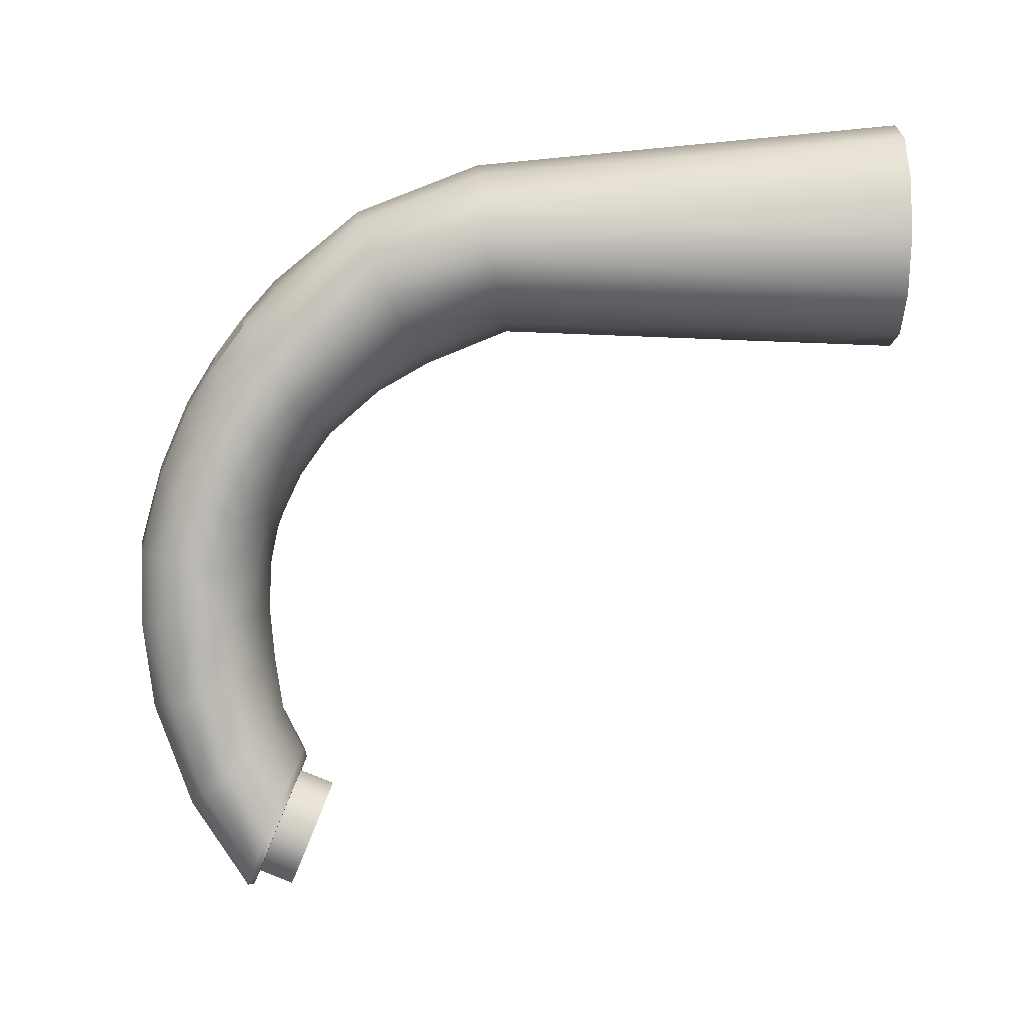
<metadata>
{"format":"obj","ext":"obj","renderer":"f3d","projection":"perspective","resolution":1024,"background":"white","views":[{"elev":7.6,"azim":-89.4,"up":"+Z"}]}
</metadata>
<code>
v -0.07114 0.1246 0.1246
v -0.08228 0.1184 0.06241
v -0.08228 0.1031 0.09903
v -0.07114 0.1451 0.07639
v -0.07114 0.09173 0.04843
v -0.07114 0.1008 0.1654
v -0.08228 0.1314 0.01102
v -0.04069 0.1647 0.08663
v -0.07114 0.1016 0.00675
v -0.07114 0.08163 0.07348
v -0.08228 0.08167 0.138
v -0.04069 0.1403 0.1433
v -0.07114 0.1613 0.01528
v -0.04069 0.1831 0.0184
v -0.04069 0.07218 0.03819
v -0.04069 0.0659 0.05478
v -0.07114 0.07439 0.201
v -0.04069 0.1148 0.1854
v -0.08228 0.1331 -0.04466
v -0.07125 0.1034 -0.0427
v 0.00091 0.1718 0.09037
v 0.00091 0.1911 0.01955
v -0.04069 0.07974 0.003627
v -0.04069 0.04853 0.09065
v -0.07114 0.06253 0.1107
v -0.08228 0.05507 0.1743
v 0.00091 0.1461 0.1501
v -0.07125 0.1628 -0.04661
v -0.0411 0.1846 -0.04805
v 7.8e-05 0.1925 -0.04857
v 0.00091 0.06503 0.03445
v 0.00091 0.06014 0.04794
v 0.00091 0.0434 0.08332
v -0.07114 0.04141 0.2353
v -0.04069 0.08854 0.2205
v 0.00091 0.1199 0.1927
v -0.07125 0.1541 -0.1167
v -0.08228 0.1259 -0.1072
v -0.0411 0.0816 -0.04127
v 0.04251 0.1403 0.1433
v 0.04251 0.1647 0.08663
v 0.04251 0.1831 0.0184
v 0.00091 0.07175 0.002484
v 0.00091 0.01641 0.1211
v -0.04069 0.02159 0.1282
v -0.07114 0.03574 0.1477
v -0.08228 0.01804 0.2103
v 0.04251 0.1148 0.1854
v -0.07125 0.09769 -0.09757
v -0.0411 0.1747 -0.1237
v -0.0411 0.07705 -0.09055
v 0.04126 0.1846 -0.04805
v 0.04251 0.07974 0.003627
v 0.04251 0.07218 0.03819
v 0.04251 0.0659 0.05478
v 0.04251 0.04853 0.09065
v -0.07597 -0.02666 0.288
v -0.04069 0.05852 0.2535
v 0.00091 0.09372 0.2276
v 0.04251 0.08854 0.2205
v -0.07125 0.1265 -0.1997
v -0.08228 0.105 -0.179
v 7.8e-05 0.1823 -0.1263
v 7.8e-05 0.06949 -0.08799
v 7.8e-05 0.07364 -0.04075
v 0.07296 0.1008 0.1654
v 0.07296 0.1246 0.1246
v 0.07296 0.1451 0.07639
v 0.07296 0.1613 0.01528
v 0.04126 0.1747 -0.1237
v 0.04126 0.0816 -0.04127
v 0.04251 0.02159 0.1282
v 0.00091 -0.02871 0.1604
v -0.04069 -0.02244 0.1671
v -0.07114 -0.005334 0.1853
v -0.08786 -0.04228 0.2539
v -0.04347 -0.01523 0.3129
v 0.07296 0.07439 0.201
v -0.07125 0.08359 -0.1583
v -0.0411 0.0679 -0.1432
v -0.0411 0.1422 -0.2148
v 7.8e-05 0.06215 -0.1376
v 0.0714 0.1628 -0.04661
v 0.0714 0.1541 -0.1167
v 0.0714 0.1034 -0.0427
v 0.07296 0.1016 0.00675
v 0.07296 0.09173 0.04843
v 0.07296 0.08163 0.07348
v 0.07296 0.06253 0.1107
v -0.09253 -0.132 0.2891
v -0.08001 -0.1256 0.3264
v 0.00091 -0.01104 0.322
v 0.00091 0.06478 0.2602
v 0.04251 0.05852 0.2535
v 0.07296 0.04141 0.2353
v -0.07125 0.08282 -0.2692
v -0.08228 0.07003 -0.2377
v 7.8e-05 0.1479 -0.2203
v 0.04126 0.1422 -0.2148
v 0.04126 0.07705 -0.09055
v 0.0841 0.08167 0.138
v 0.0841 0.1031 0.09903
v 0.0841 0.1184 0.06241
v 0.0841 0.1314 0.01102
v 0.08244 0.1331 -0.04466
v 0.0714 0.1265 -0.1997
v 0.07296 0.03574 0.1477
v 0.04251 -0.02244 0.1671
v -0.04347 -0.06934 0.195
v -0.07597 -0.05791 0.2199
v -0.08001 -0.1385 0.2519
v -0.04581 -0.1209 0.3536
v 0.0841 0.05507 0.1743
v -0.07125 0.05723 -0.2063
v -0.0411 0.04787 -0.1833
v 7.8e-05 0.04444 -0.1748
v -0.0411 0.09219 -0.2922
v 0.04126 0.0679 -0.1432
v 0.08244 0.1259 -0.1072
v 0.0714 0.09769 -0.09757
v 0.00091 -0.07353 0.1858
v -0.08572 -0.4935 0.251
v -0.09913 -0.4935 0.3003
v -0.04911 -0.4935 0.3857
v 0.00091 -0.1192 0.3636
v 0.0453 -0.01523 0.3129
v 0.07779 -0.02666 0.288
v 0.0841 0.01804 0.2103
v -0.07125 0.07789 -0.2699
v -0.08228 0.0661 -0.2413
v 7.8e-05 0.09561 -0.3006
v 0.04126 0.09219 -0.2922
v 0.0714 0.08282 -0.2692
v 0.08244 0.105 -0.179
v 0.07296 -0.005334 0.1853
v 0.0453 -0.06934 0.195
v -0.04581 -0.1432 0.2247
v -0.04911 -0.4935 0.2149
v -0.08572 -0.4935 0.3496
v 0.00091 -0.4935 0.3989
v -0.07125 0.05429 -0.2126
v -0.0411 0.04565 -0.1917
v 7.8e-05 0.04249 -0.184
v 0.04126 0.04787 -0.1833
v -0.0411 0.08653 -0.2909
v 0.0714 0.08359 -0.1583
v 0.00091 -0.1449 0.2147
v 0.00091 -0.4935 0.2017
v 0.00091 -0.4935 0.3003
v 0.04763 -0.1209 0.3536
v 0.08968 -0.04228 0.2539
v -0.05389 0.0661 -0.2413
v -0.04705 0.05637 -0.2177
v 0.04126 0.04565 -0.1917
v 7.8e-05 0.0897 -0.2986
v 0.04126 0.08653 -0.2909
v 0.08244 0.07003 -0.2377
v 0.07779 -0.05791 0.2199
v 0.04763 -0.1432 0.2247
v 0.00091 -0.4424 0.2036
v 0.05093 -0.4935 0.3857
v 0.08183 -0.1256 0.3264
v -0.02837 0.08293 -0.2822
v -0.04705 0.07581 -0.2649
v -0.02837 0.04926 -0.2004
v 0.0714 0.05723 -0.2063
v 0.0714 0.05429 -0.2126
v 0.0714 0.07789 -0.2699
v 0.01402 -0.3952 0.2082
v -0.02122 -0.4043 0.2109
v 0.1009 -0.4935 0.3003
v -0.01187 -0.4391 0.2071
v 0.007969 -0.4405 0.2052
v 0.08754 -0.4935 0.3496
v 0.09435 -0.132 0.2891
v -0.002848 0.08554 -0.2885
v 0.0482 0.0661 -0.2413
v 0.04136 0.07581 -0.2649
v 0.04136 0.05637 -0.2177
v -0.002848 0.04665 -0.1941
v 0.02267 0.04926 -0.2004
v 0.02267 0.08293 -0.2822
v 0.08244 0.0661 -0.2413
v 0.08183 -0.1385 0.2519
v 0.01369 -0.3948 0.2081
v 0.02304 -0.4043 0.2103
v -0.01187 -0.3948 0.2088
v -0.02464 -0.4171 0.2113
v 0.08754 -0.4935 0.251
v -0.02122 -0.4298 0.2099
v 0.00091 -0.3913 0.2055
v 0.01369 -0.4391 0.2067
v 0.05093 -0.4935 0.2149
v 0.02646 -0.4171 0.2108
v 0.02304 -0.4298 0.2095
v -0.002848 0.01714 -0.2062
v 0.02267 0.01974 -0.2126
v 0.04136 0.02686 -0.2298
v -0.02837 0.01974 -0.2126
v 0.0482 0.03658 -0.2534
v -0.04705 0.02686 -0.2298
v -0.002848 0.02326 -0.2211
v 0.02745 0.02992 -0.2373
v -0.05389 0.03658 -0.2534
v 0.01465 0.02504 -0.2254
v 0.04136 0.0463 -0.277
v 0.03214 0.03658 -0.2534
v -0.03315 0.02992 -0.2373
v 0.01465 0.03686 -0.2205
v -0.02034 0.02504 -0.2254
v 0.02745 0.04325 -0.2696
v 0.02745 0.04173 -0.2324
v -0.04705 0.0463 -0.277
v -0.03784 0.03658 -0.2534
v -0.002848 0.03507 -0.2162
v 0.02267 0.05342 -0.2943
v 0.01465 0.04812 -0.2814
v 0.03214 0.0484 -0.2486
v -0.02034 0.03686 -0.2205
v -0.03315 0.04173 -0.2324
v 0.02745 0.05506 -0.2647
v -0.03784 0.0484 -0.2486
v -0.02837 0.05342 -0.2943
v -0.03315 0.04325 -0.2696
v -0.002848 0.05603 -0.3006
v -0.002848 0.04991 -0.2858
v 0.01465 0.05994 -0.2766
v -0.02034 0.04812 -0.2814
v -0.002848 0.06172 -0.2809
v -0.03315 0.05506 -0.2647
v -0.02034 0.05994 -0.2766
g mesh1_mesh1-geometry
f 1 2 3
f 3 2 1
f 4 2 1
f 1 2 4
f 2 5 3
f 3 5 2
f 1 3 6
f 6 3 1
f 4 7 2
f 2 7 4
f 4 1 8
f 8 1 4
f 2 9 5
f 5 9 2
f 3 5 10
f 10 5 3
f 3 11 6
f 6 11 3
f 1 6 12
f 12 6 1
f 13 7 4
f 4 7 13
f 7 9 2
f 2 9 7
f 8 1 12
f 12 1 8
f 14 4 8
f 8 4 14
f 9 15 5
f 5 15 9
f 5 16 10
f 10 16 5
f 3 10 11
f 11 10 3
f 6 11 17
f 17 11 6
f 12 6 18
f 18 6 12
f 13 19 7
f 7 19 13
f 13 4 14
f 14 4 13
f 7 20 9
f 9 20 7
f 8 12 21
f 21 12 8
f 14 8 22
f 22 8 14
f 23 15 9
f 9 15 23
f 15 16 5
f 5 16 15
f 16 24 10
f 10 24 16
f 11 10 25
f 25 10 11
f 11 26 17
f 17 26 11
f 6 17 18
f 18 17 6
f 12 18 27
f 27 18 12
f 28 19 13
f 13 19 28
f 19 20 7
f 7 20 19
f 29 13 14
f 14 13 29
f 20 23 9
f 9 23 20
f 21 12 27
f 27 12 21
f 22 8 21
f 21 8 22
f 30 14 22
f 22 14 30
f 23 31 15
f 15 31 23
f 15 32 16
f 16 32 15
f 16 33 24
f 24 33 16
f 10 24 25
f 25 24 10
f 11 25 26
f 26 25 11
f 17 26 34
f 34 26 17
f 18 17 35
f 35 17 18
f 27 18 36
f 36 18 27
f 28 37 19
f 19 37 28
f 29 28 13
f 13 28 29
f 19 38 20
f 20 38 19
f 30 29 14
f 14 29 30
f 20 39 23
f 23 39 20
f 21 27 40
f 40 27 21
f 22 21 41
f 41 21 22
f 30 22 42
f 42 22 30
f 43 31 23
f 23 31 43
f 31 32 15
f 15 32 31
f 32 33 16
f 16 33 32
f 33 44 24
f 24 44 33
f 24 45 25
f 25 45 24
f 25 46 26
f 26 46 25
f 26 47 34
f 34 47 26
f 35 17 34
f 34 17 35
f 18 35 36
f 36 35 18
f 18 35 36
f 36 35 18
f 18 35 36
f 36 35 18
f 27 36 48
f 48 36 27
f 37 28 29
f 29 28 37
f 37 38 19
f 19 38 37
f 38 49 20
f 20 49 38
f 50 29 30
f 30 29 50
f 51 39 20
f 20 39 51
f 39 43 23
f 23 43 39
f 40 27 48
f 48 27 40
f 41 21 40
f 40 21 41
f 42 22 41
f 41 22 42
f 30 42 52
f 52 42 30
f 43 53 31
f 31 53 43
f 31 54 32
f 32 54 31
f 32 55 33
f 33 55 32
f 33 56 44
f 44 56 33
f 24 44 45
f 45 44 24
f 25 45 46
f 46 45 25
f 26 46 47
f 47 46 26
f 34 47 57
f 57 47 34
f 35 34 58
f 58 34 35
f 36 35 59
f 59 35 36
f 36 35 59
f 59 35 36
f 36 35 59
f 59 35 36
f 48 36 60
f 60 36 48
f 48 36 60
f 60 36 48
f 48 36 60
f 60 36 48
f 50 37 29
f 29 37 50
f 37 61 38
f 38 61 37
f 38 62 49
f 49 62 38
f 49 51 20
f 20 51 49
f 63 50 30
f 30 50 63
f 51 64 39
f 39 64 51
f 39 65 43
f 43 65 39
f 40 48 66
f 66 48 40
f 41 40 67
f 67 40 41
f 42 41 68
f 68 41 42
f 52 42 69
f 69 42 52
f 70 30 52
f 52 30 70
f 71 53 43
f 43 53 71
f 53 54 31
f 31 54 53
f 54 55 32
f 32 55 54
f 55 56 33
f 33 56 55
f 56 72 44
f 44 72 56
f 45 44 73
f 73 44 45
f 46 45 74
f 74 45 46
f 46 75 47
f 47 75 46
f 47 76 57
f 57 76 47
f 34 57 77
f 77 57 34
f 58 34 77
f 77 34 58
f 35 58 59
f 59 58 35
f 36 59 60
f 60 59 36
f 36 59 60
f 60 59 36
f 36 59 60
f 60 59 36
f 48 60 78
f 78 60 48
f 61 37 50
f 50 37 61
f 61 62 38
f 38 62 61
f 62 79 49
f 49 79 62
f 80 51 49
f 49 51 80
f 81 50 63
f 63 50 81
f 63 30 70
f 70 30 63
f 82 64 51
f 51 64 82
f 64 65 39
f 39 65 64
f 71 43 65
f 65 43 71
f 66 48 78
f 78 48 66
f 67 40 66
f 66 40 67
f 68 41 67
f 67 41 68
f 69 42 68
f 68 42 69
f 52 69 83
f 83 69 52
f 70 52 84
f 84 52 70
f 85 53 71
f 71 53 85
f 53 86 54
f 54 86 53
f 54 87 55
f 55 87 54
f 55 88 56
f 56 88 55
f 56 89 72
f 72 89 56
f 44 72 73
f 73 72 44
f 45 73 74
f 74 73 45
f 46 74 75
f 75 74 46
f 47 75 76
f 76 75 47
f 57 76 90
f 90 76 57
f 91 77 57
f 57 77 91
f 77 92 58
f 58 92 77
f 59 58 93
f 93 58 59
f 60 59 94
f 94 59 60
f 60 95 78
f 78 95 60
f 81 61 50
f 50 61 81
f 61 96 62
f 62 96 61
f 62 97 79
f 79 97 62
f 79 80 49
f 49 80 79
f 80 82 51
f 51 82 80
f 98 81 63
f 63 81 98
f 99 63 70
f 70 63 99
f 82 100 64
f 64 100 82
f 64 71 65
f 65 71 64
f 66 78 101
f 101 78 66
f 67 66 102
f 102 66 67
f 68 67 103
f 103 67 68
f 69 68 104
f 104 68 69
f 83 69 105
f 105 69 83
f 84 52 83
f 83 52 84
f 106 70 84
f 84 70 106
f 85 86 53
f 53 86 85
f 100 85 71
f 71 85 100
f 86 87 54
f 54 87 86
f 87 88 55
f 55 88 87
f 88 89 56
f 56 89 88
f 89 107 72
f 72 107 89
f 73 72 108
f 108 72 73
f 109 74 73
f 73 74 109
f 110 75 74
f 74 75 110
f 75 110 76
f 76 110 75
f 76 111 90
f 90 111 76
f 57 90 91
f 91 90 57
f 91 112 77
f 77 112 91
f 112 92 77
f 77 92 112
f 58 92 93
f 93 92 58
f 59 93 94
f 94 93 59
f 60 94 95
f 95 94 60
f 78 95 113
f 113 95 78
f 96 61 81
f 81 61 96
f 62 96 97
f 97 96 62
f 79 97 114
f 114 97 79
f 115 80 79
f 79 80 115
f 116 82 80
f 80 82 116
f 117 81 98
f 98 81 117
f 98 63 99
f 99 63 98
f 99 70 106
f 106 70 99
f 118 100 82
f 82 100 118
f 100 71 64
f 64 71 100
f 101 78 113
f 113 78 101
f 102 66 101
f 101 66 102
f 67 102 103
f 103 102 67
f 68 103 104
f 104 103 68
f 69 104 105
f 105 104 69
f 83 105 84
f 84 105 83
f 84 119 106
f 106 119 84
f 104 86 85
f 85 86 104
f 120 85 100
f 100 85 120
f 103 87 86
f 86 87 103
f 102 88 87
f 87 88 102
f 101 89 88
f 88 89 101
f 89 113 107
f 107 113 89
f 107 108 72
f 72 108 107
f 73 108 121
f 121 108 73
f 110 74 109
f 109 74 110
f 109 73 121
f 121 73 109
f 76 110 111
f 111 110 76
f 90 111 122
f 122 111 90
f 91 90 123
f 123 90 91
f 91 124 112
f 112 124 91
f 112 125 92
f 92 125 112
f 93 92 126
f 126 92 93
f 93 126 94
f 94 126 93
f 94 127 95
f 95 127 94
f 113 95 128
f 128 95 113
f 117 96 81
f 81 96 117
f 96 129 97
f 97 129 96
f 97 130 114
f 114 130 97
f 114 115 79
f 79 115 114
f 115 116 80
f 80 116 115
f 116 118 82
f 82 118 116
f 131 117 98
f 98 117 131
f 132 98 99
f 99 98 132
f 133 99 106
f 106 99 133
f 118 120 100
f 100 120 118
f 101 113 89
f 89 113 101
f 102 101 88
f 88 101 102
f 103 102 87
f 87 102 103
f 104 103 86
f 86 103 104
f 105 104 85
f 85 104 105
f 84 105 119
f 119 105 84
f 106 119 134
f 134 119 106
f 119 85 120
f 120 85 119
f 113 128 107
f 107 128 113
f 107 135 108
f 108 135 107
f 121 108 136
f 136 108 121
f 111 110 109
f 109 110 111
f 137 109 121
f 121 109 137
f 122 111 138
f 138 111 122
f 90 122 123
f 123 122 90
f 91 123 139
f 139 123 91
f 139 124 91
f 91 124 139
f 124 140 112
f 112 140 124
f 112 140 125
f 125 140 112
f 92 125 126
f 126 125 92
f 94 126 127
f 127 126 94
f 95 127 128
f 128 127 95
f 96 117 129
f 129 117 96
f 129 130 97
f 97 130 129
f 130 141 114
f 114 141 130
f 114 142 115
f 115 142 114
f 143 116 115
f 115 116 143
f 144 118 116
f 116 118 144
f 117 131 145
f 145 131 117
f 131 98 132
f 132 98 131
f 132 99 133
f 133 99 132
f 106 134 133
f 133 134 106
f 146 120 118
f 118 120 146
f 105 85 119
f 119 85 105
f 119 120 134
f 134 120 119
f 107 128 135
f 135 128 107
f 108 135 136
f 136 135 108
f 121 136 147
f 147 136 121
f 111 109 137
f 137 109 111
f 137 121 147
f 147 121 137
f 111 137 138
f 138 137 111
f 148 122 138
f 138 122 148
f 122 149 123
f 123 149 122
f 149 139 123
f 123 139 149
f 149 124 139
f 139 124 149
f 124 149 140
f 140 149 124
f 140 150 125
f 125 150 140
f 125 150 126
f 126 150 125
f 126 150 127
f 127 150 126
f 128 127 151
f 151 127 128
f 129 117 145
f 145 117 129
f 152 130 129
f 129 130 152
f 153 141 130
f 130 141 153
f 141 142 114
f 114 142 141
f 142 143 115
f 115 143 142
f 154 116 143
f 143 116 154
f 144 146 118
f 118 146 144
f 154 144 116
f 116 144 154
f 145 131 155
f 155 131 145
f 131 132 155
f 155 132 131
f 132 133 156
f 156 133 132
f 134 157 133
f 133 157 134
f 134 120 146
f 146 120 134
f 128 151 135
f 135 151 128
f 136 135 158
f 158 135 136
f 147 136 159
f 159 136 147
f 138 137 147
f 147 137 138
f 149 122 148
f 148 122 149
f 138 160 148
f 148 160 138
f 149 161 140
f 140 161 149
f 140 161 150
f 150 161 140
f 150 162 127
f 127 162 150
f 127 162 151
f 151 162 127
f 163 129 145
f 145 129 163
f 153 130 152
f 152 130 153
f 152 129 164
f 164 129 152
f 165 141 153
f 153 141 165
f 165 142 141
f 141 142 165
f 142 154 143
f 143 154 142
f 166 146 144
f 144 146 166
f 167 144 154
f 154 144 167
f 156 145 155
f 155 145 156
f 155 132 156
f 156 132 155
f 156 133 168
f 168 133 156
f 134 146 157
f 157 146 134
f 133 157 168
f 168 157 133
f 135 151 158
f 158 151 135
f 136 158 159
f 159 158 136
f 169 147 159
f 159 147 169
f 147 170 138
f 138 170 147
f 148 171 149
f 149 171 148
f 160 138 172
f 172 138 160
f 160 173 148
f 148 173 160
f 161 149 174
f 174 149 161
f 150 161 162
f 162 161 150
f 151 162 175
f 175 162 151
f 164 129 163
f 163 129 164
f 163 145 176
f 176 145 163
f 152 153 177
f 164 152 178
f 153 165 179
f 142 165 180
f 180 165 142
f 154 142 180
f 180 142 154
f 146 166 157
f 157 166 146
f 167 166 144
f 144 166 167
f 154 181 167
f 167 181 154
f 176 145 156
f 156 145 176
f 168 182 156
f 156 182 168
f 168 157 183
f 183 157 168
f 151 175 158
f 158 175 151
f 159 158 184
f 184 158 159
f 147 169 185
f 185 169 147
f 159 186 169
f 169 186 159
f 147 187 170
f 170 187 147
f 138 170 188
f 188 170 138
f 171 148 189
f 189 148 171
f 174 149 171
f 171 149 174
f 172 138 190
f 190 138 172
f 172 160 187
f 160 173 191
f 192 148 173
f 173 148 192
f 161 174 162
f 162 174 161
f 162 174 175
f 175 174 162
f 163 164 178
f 176 163 182
f 177 153 179
f 178 152 177
f 179 165 181
f 180 181 165
f 154 180 181
f 181 180 154
f 157 166 183
f 183 166 157
f 183 166 167
f 167 166 183
f 167 181 179
f 179 181 167
f 156 182 176
f 176 182 156
f 168 178 182
f 182 178 168
f 183 178 168
f 168 178 183
f 158 175 184
f 184 175 158
f 159 184 193
f 193 184 159
f 169 185 173
f 147 185 191
f 191 185 147
f 186 159 194
f 194 159 186
f 169 192 186
f 187 147 191
f 191 147 187
f 170 172 187
f 188 190 170
f 190 138 188
f 188 138 190
f 189 148 193
f 193 148 189
f 184 171 189
f 189 171 184
f 175 174 171
f 171 174 175
f 190 172 170
f 191 187 160
f 191 173 185
f 195 148 192
f 192 148 195
f 173 192 169
f 182 163 178
f 183 179 177
f 177 179 183
f 183 177 178
f 178 177 183
f 167 179 183
f 183 179 167
f 175 171 184
f 184 171 175
f 193 184 189
f 189 184 193
f 193 194 159
f 159 194 193
f 194 186 195
f 192 195 186
f 195 193 148
f 148 193 195
f 194 193 195
f 195 193 194
g mesh1_mesh1-geometry
f 177 153 152
f 178 152 164
f 179 165 153
f 187 160 172
f 191 173 160
f 178 164 163
f 182 163 176
f 179 153 177
f 177 152 178
f 181 165 179
f 165 181 180
f 173 185 169
f 186 192 169
f 187 172 170
f 170 190 188
f 170 172 190
f 160 187 191
f 185 173 191
f 169 192 173
f 178 163 182
f 195 186 194
f 186 195 192
g mesh2_mesh2-geometry
l 133 132
l 132 131
l 131 117
g mesh3_mesh3-geometry
l 140 124
l 161 140
l 149 140
l 124 139
l 174 161
l 171 149
l 148 149
l 149 123
l 139 123
l 171 174
l 189 171
l 148 193
l 138 148
l 123 122
l 193 189
l 122 138
g mesh4_mesh4-geometry
l 168 156
l 183 168
l 156 155
l 167 183
l 155 145
l 145 129
l 129 130
l 130 141
l 141 142
g mesh5_mesh5-geometry
l 176 182
l 163 176
l 182 178
l 164 163
l 178 177
l 152 164
l 177 179
l 153 152
l 179 181
l 165 153
l 181 180
l 180 165
g mesh6_mesh6-geometry
f 181 165 180
f 165 181 179
f 180 165 181
f 179 181 165
f 165 196 180
f 180 196 165
f 180 197 181
f 181 197 180
f 181 198 179
f 179 198 181
f 165 179 153
f 153 179 165
f 196 165 199
f 199 165 196
f 197 180 196
f 196 180 197
f 198 181 197
f 197 181 198
f 200 179 198
f 198 179 200
f 153 179 177
f 177 179 153
f 201 165 153
f 153 165 201
f 165 201 199
f 199 201 165
f 199 197 196
f 196 197 199
f 202 198 197
f 197 198 202
f 179 200 177
f 177 200 179
f 198 203 200
f 200 203 198
f 153 177 152
f 152 177 153
f 153 204 201
f 201 204 153
f 197 199 201
f 201 199 197
f 198 202 205
f 205 202 198
f 197 201 202
f 202 201 197
f 206 177 200
f 200 177 206
f 198 205 203
f 203 205 198
f 200 203 207
f 207 203 200
f 152 177 178
f 178 177 152
f 204 153 152
f 152 153 204
f 208 201 204
f 204 201 208
f 202 209 205
f 205 209 202
f 202 201 210
f 210 201 202
f 177 206 178
f 178 206 177
f 200 211 206
f 206 211 200
f 209 203 205
f 205 203 209
f 212 207 203
f 203 207 212
f 200 207 211
f 211 207 200
f 152 178 164
f 164 178 152
f 152 213 204
f 204 213 152
f 210 201 208
f 208 201 210
f 208 204 214
f 214 204 208
f 209 202 215
f 215 202 209
f 210 215 202
f 202 215 210
f 216 178 206
f 206 178 216
f 206 211 217
f 217 211 206
f 203 209 212
f 212 209 203
f 207 212 218
f 218 212 207
f 218 211 207
f 207 211 218
f 164 178 182
f 182 178 164
f 213 152 164
f 164 152 213
f 214 204 213
f 213 204 214
f 208 219 210
f 210 219 208
f 214 220 208
f 208 220 214
f 215 209 219
f 215 210 219
f 219 210 215
f 178 216 182
f 182 216 178
f 206 217 216
f 216 217 206
f 221 217 211
f 211 217 221
f 212 220 209
f 218 222 212
f 211 218 221
f 221 218 211
f 164 182 163
f 163 182 164
f 164 223 213
f 213 223 164
f 214 213 224
f 224 213 214
f 219 208 220
f 220 208 219
f 220 214 222
f 222 214 220
f 220 219 209
f 225 182 216
f 216 182 225
f 216 217 226
f 226 217 216
f 217 221 227
f 227 221 217
f 222 220 212
f 221 222 218
f 163 182 176
f 176 182 163
f 223 164 163
f 163 164 223
f 228 213 223
f 223 213 228
f 224 213 228
f 228 213 224
f 224 222 214
f 214 222 224
f 182 225 176
f 176 225 182
f 216 223 225
f 225 223 216
f 217 229 226
f 226 229 217
f 216 226 223
f 223 226 216
f 227 230 221
f 229 217 227
f 227 217 229
f 230 222 221
f 176 223 163
f 163 223 176
f 228 223 226
f 226 223 228
f 228 230 224
f 224 230 228
f 222 224 230
f 230 224 222
f 223 176 225
f 225 176 223
f 231 226 229
f 229 226 231
f 231 230 227
f 229 231 227
f 226 231 228
f 228 231 226
f 230 228 231
f 231 228 230
g mesh6_mesh6-geometry
f 219 209 215
f 209 220 212
f 212 222 218
f 209 219 220
f 212 220 222
f 218 222 221
f 221 230 227
f 221 222 230
f 227 230 231
f 227 231 229
g mesh7_mesh7-geometry
l 182 176
l 178 182
l 176 163
l 177 178
l 163 164
l 179 177
l 164 152
l 181 179
l 152 153
l 180 181
l 153 165
l 165 180
g mesh8_mesh8-geometry
l 216 225
l 206 216
l 225 223
l 200 206
l 223 213
l 198 200
l 213 204
l 197 198
l 204 201
l 196 197
l 201 199
l 199 196
g mesh9_mesh9-geometry
l 207 203
l 211 207
l 203 205
l 217 211
l 205 202
l 226 217
l 202 210
l 228 226
l 210 208
l 224 228
l 208 214
l 214 224
g mesh10_mesh10-geometry
l 221 218
l 227 221
l 218 212
l 229 227
l 212 209
l 231 229
l 209 215
l 230 231
l 215 219
l 222 230
l 219 220
l 220 222

</code>
